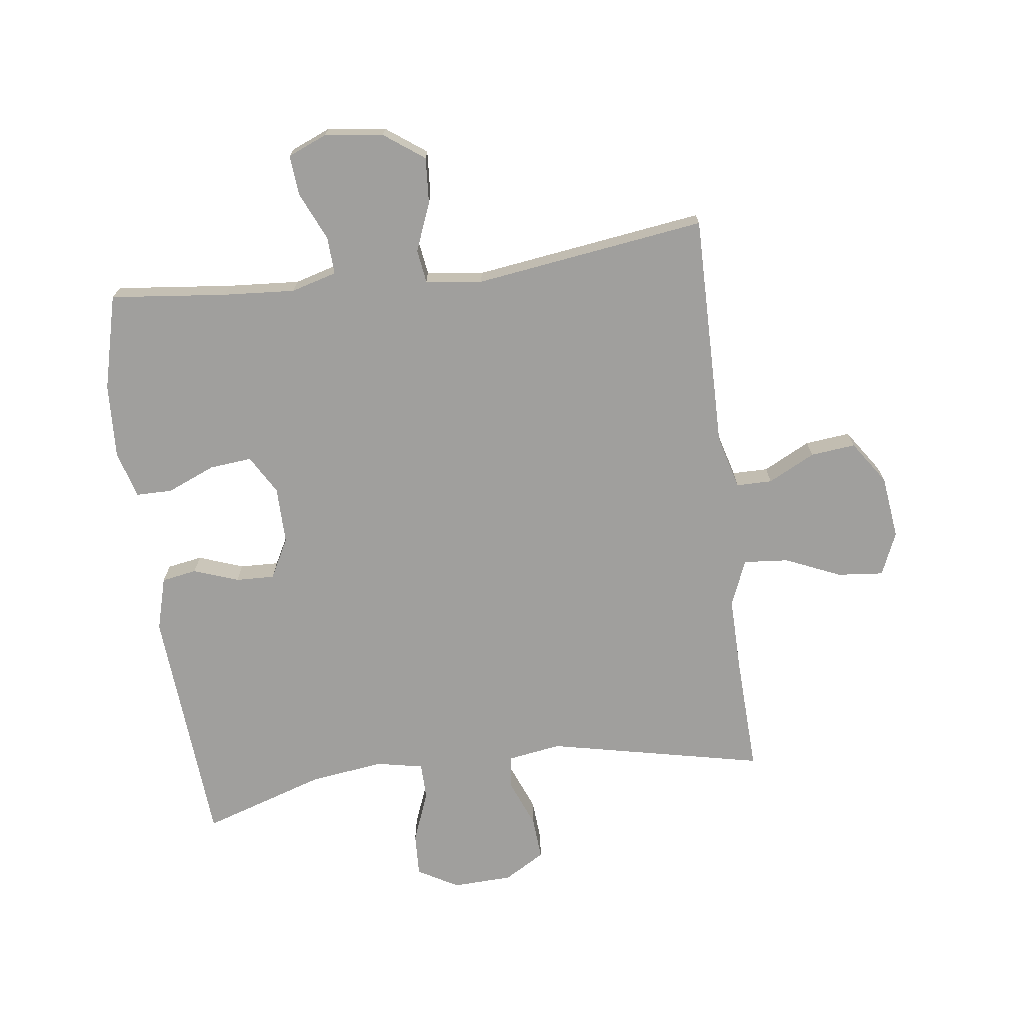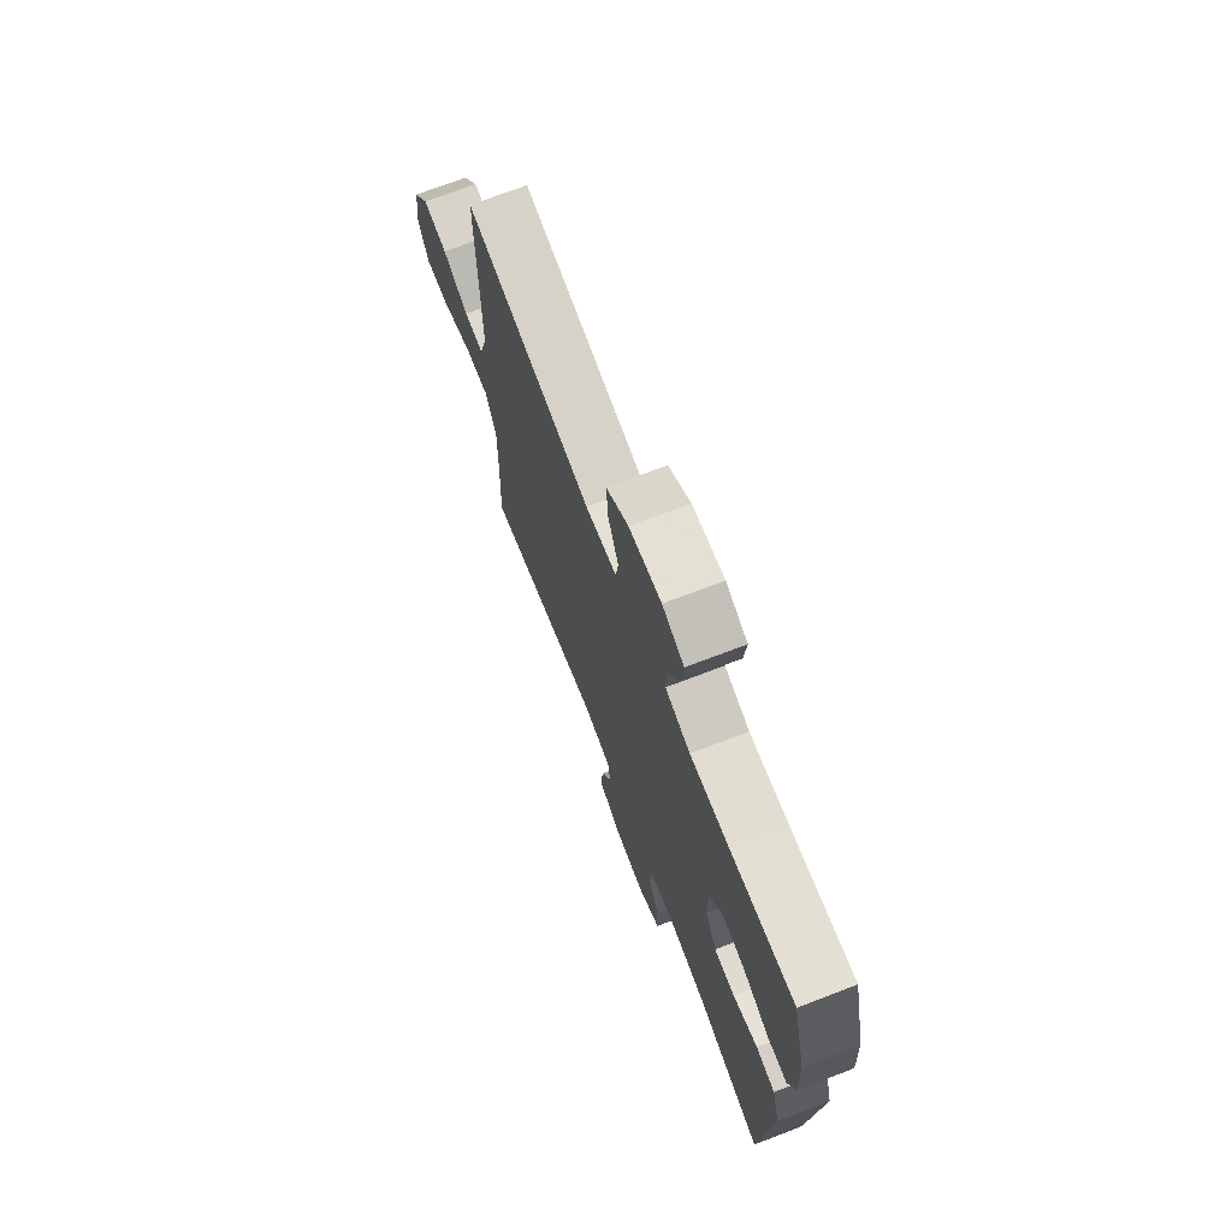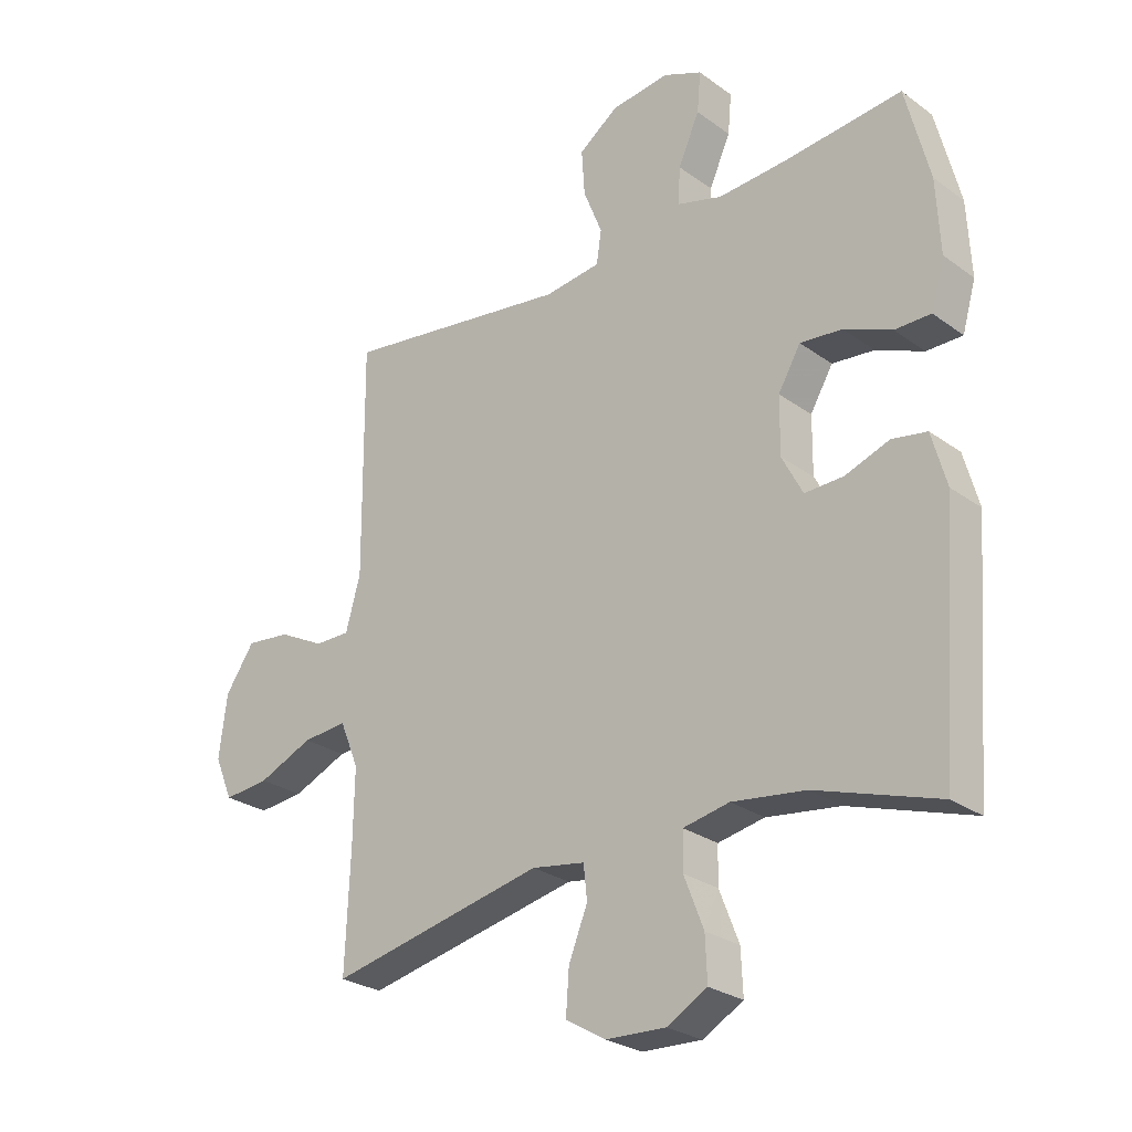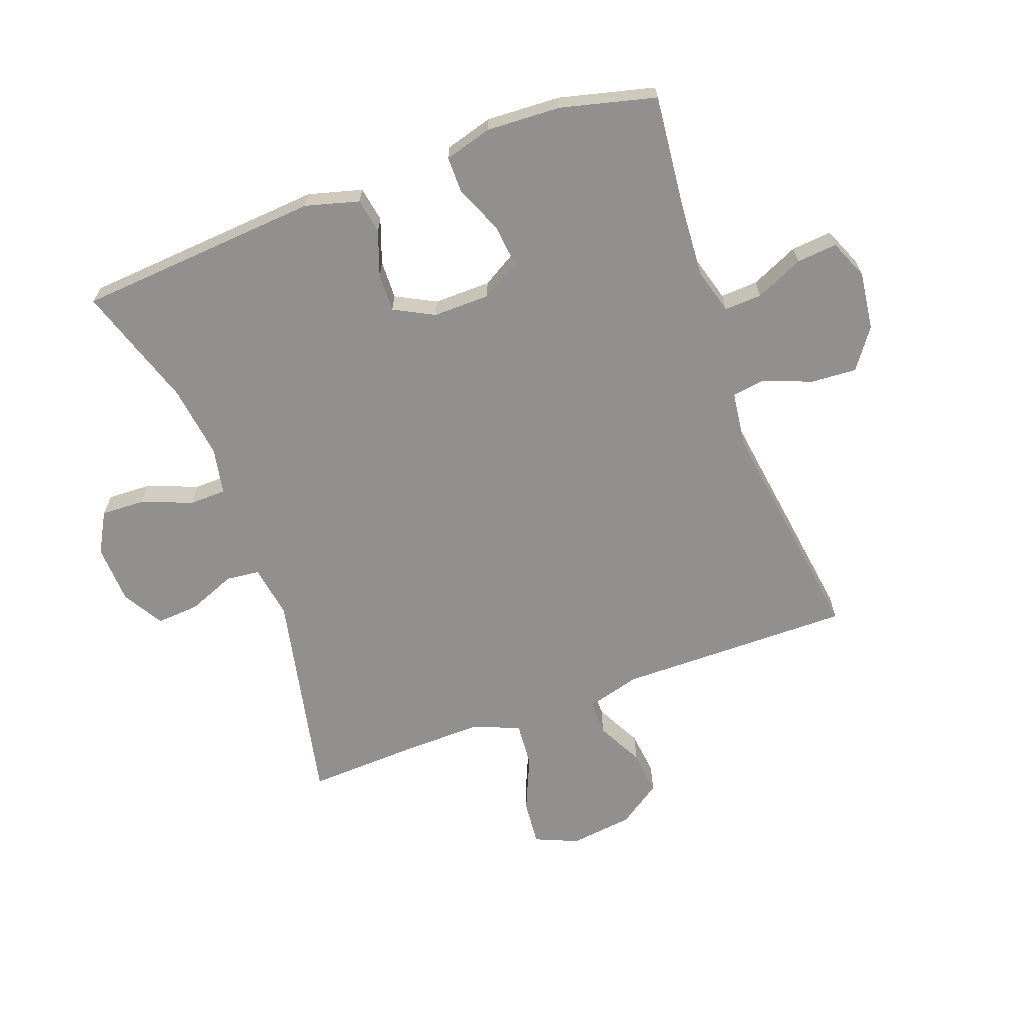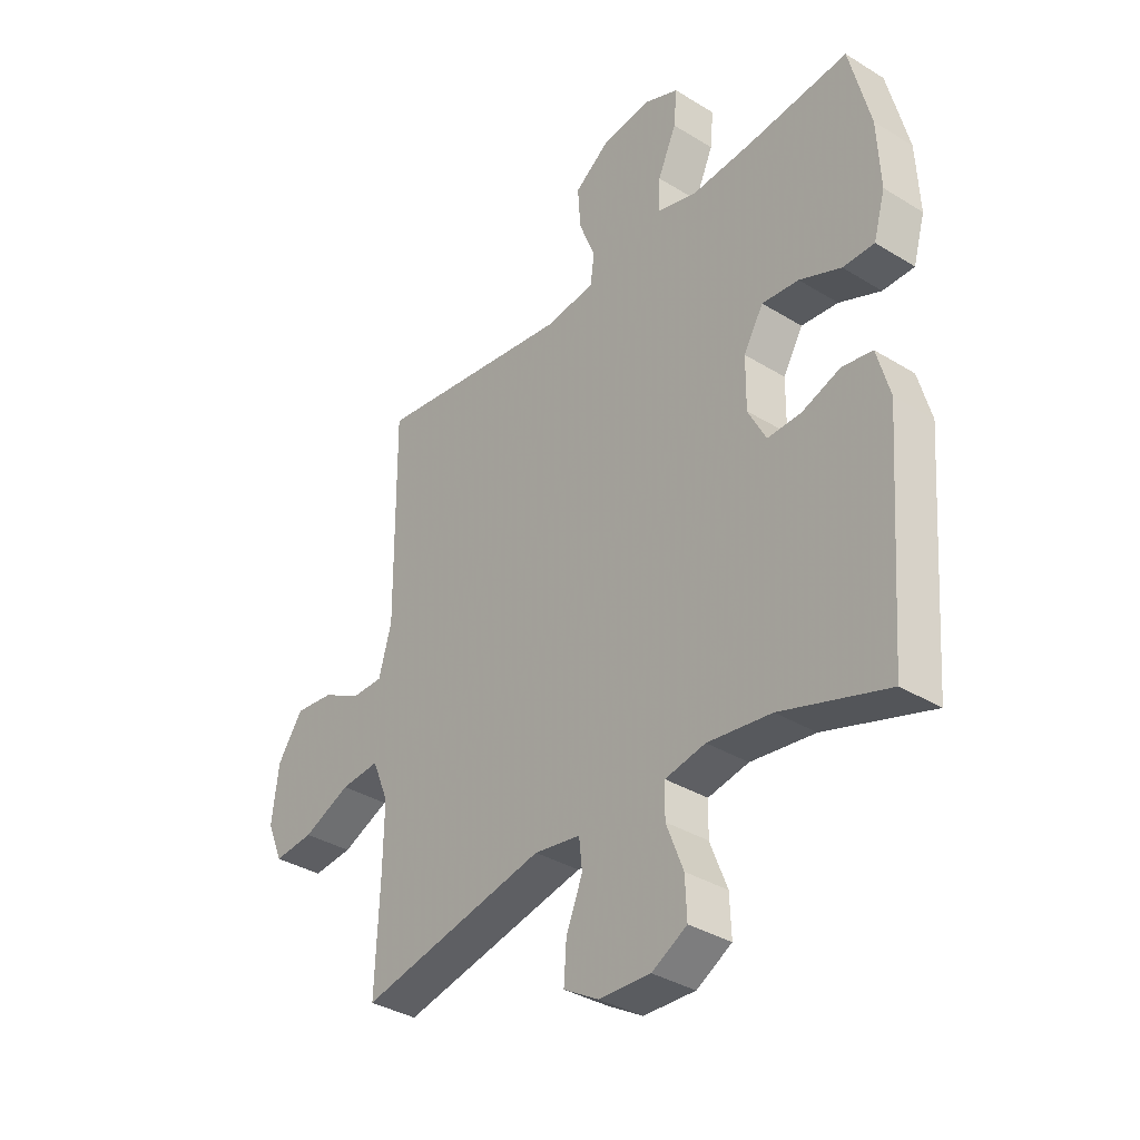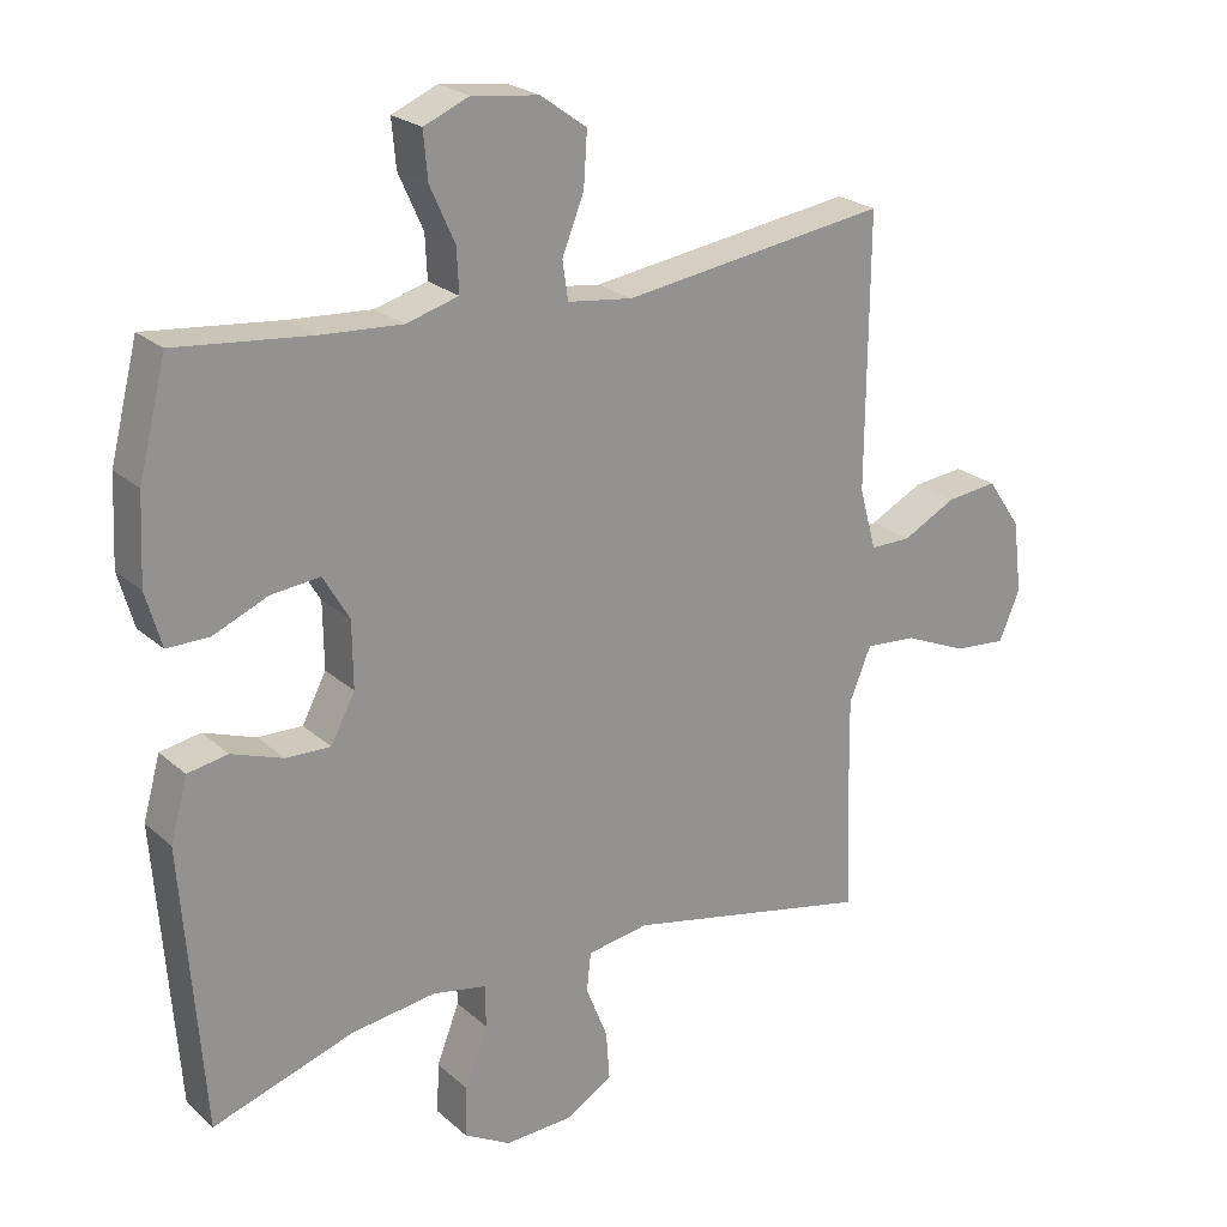
<metadata>
{"format":"obj","ext":"obj","renderer":"f3d","projection":"perspective","resolution":1024,"background":"white","views":[{"elev":-71.4,"azim":7.3,"up":"+Y"},{"elev":71.7,"azim":-111.0,"up":"+Z"},{"elev":-26.6,"azim":-138.4,"up":"+Z"},{"elev":-65.7,"azim":-69.8,"up":"+Y"},{"elev":-35.6,"azim":-129.1,"up":"+Z"},{"elev":23.2,"azim":-34.8,"up":"+Z"}]}
</metadata>
<code>
v 0.5 0.07 -0.5
v 0.148 0.07 -0.425
v 0.061 0.07 -0.439
v 0.055 0.07 -0.494
v 0.086 0.07 -0.571
v 0.091 0.07 -0.641
v 0.025 0.07 -0.68
v -0.072 0.07 -0.684
v -0.138 0.07 -0.647
v -0.135 0.07 -0.576
v -0.103 0.07 -0.494
v -0.104 0.07 -0.434
v -0.18 0.07 -0.419
v -0.3 0.07 -0.435
v -0.5 0.07 -0.5
v -0.53 0.07 -0.103
v -0.506 0.07 -0.016
v -0.449 0.07 -0.006
v -0.376 0.07 -0.032
v -0.313 0.07 -0.034
v -0.279 0.07 0.031
v -0.28 0.07 0.124
v -0.317 0.07 0.187
v -0.386 0.07 0.18
v -0.464 0.07 0.147
v -0.523 0.07 0.147
v -0.545 0.07 0.224
v -0.539 0.07 0.345
v -0.5 0.07 0.5
v -0.311 0.07 0.48
v -0.194 0.07 0.472
v -0.12 0.07 0.493
v -0.123 0.07 0.554
v -0.158 0.07 0.632
v -0.164 0.07 0.698
v -0.1 0.07 0.725
v -0.005 0.07 0.713
v 0.06 0.07 0.666
v 0.055 0.07 0.591
v 0.024 0.07 0.513
v 0.032 0.07 0.459
v 0.124 0.07 0.447
v 0.5 0.07 0.5
v 0.497 0.07 0.118
v 0.521 0.07 0.031
v 0.579 0.07 0.031
v 0.655 0.07 0.07
v 0.728 0.07 0.078
v 0.776 0.07 0.008
v 0.789 0.07 -0.095
v 0.759 0.07 -0.165
v 0.684 0.07 -0.158
v 0.594 0.07 -0.119
v 0.521 0.07 -0.113
v 0.49 0.07 -0.188
v 0.492 0.07 -0.309
v 0.5 0 -0.5
v 0.148 0 -0.425
v 0.061 0 -0.439
v 0.055 0 -0.494
v 0.086 0 -0.571
v 0.091 0 -0.641
v 0.025 0 -0.68
v -0.072 0 -0.684
v -0.138 0 -0.647
v -0.135 0 -0.576
v -0.103 0 -0.494
v -0.104 0 -0.434
v -0.18 0 -0.419
v -0.3 0 -0.435
v -0.5 0 -0.5
v -0.53 0 -0.103
v -0.506 0 -0.016
v -0.449 0 -0.006
v -0.376 0 -0.032
v -0.313 0 -0.034
v -0.279 0 0.031
v -0.28 0 0.124
v -0.317 0 0.187
v -0.386 0 0.18
v -0.464 0 0.147
v -0.523 0 0.147
v -0.545 0 0.224
v -0.539 0 0.345
v -0.5 0 0.5
v -0.311 0 0.48
v -0.194 0 0.472
v -0.12 0 0.493
v -0.123 0 0.554
v -0.158 0 0.632
v -0.164 0 0.698
v -0.1 0 0.725
v -0.005 0 0.713
v 0.06 0 0.666
v 0.055 0 0.591
v 0.024 0 0.513
v 0.032 0 0.459
v 0.124 0 0.447
v 0.5 0 0.5
v 0.497 0 0.118
v 0.521 0 0.031
v 0.579 0 0.031
v 0.655 0 0.07
v 0.728 0 0.078
v 0.776 0 0.008
v 0.789 0 -0.095
v 0.759 0 -0.165
v 0.684 0 -0.158
v 0.594 0 -0.119
v 0.521 0 -0.113
v 0.49 0 -0.188
v 0.492 0 -0.309
f 51 52 53
f 50 51 53
f 49 50 53
f 48 49 53
f 47 48 53
f 46 47 53
f 45 46 53 54
f 44 45 54 55
f 42 43 44 55
f 38 39 40
f 37 38 40
f 36 37 40
f 35 36 40
f 34 35 40
f 33 34 40
f 32 33 40 41
f 31 32 41
f 28 29 30
f 27 28 30
f 26 27 30
f 25 26 30
f 24 25 30
f 23 24 30 31
f 42 55 56
f 41 42 56
f 31 41 56
f 23 31 56
f 22 23 56
f 17 18 19
f 16 17 19
f 15 16 19
f 14 15 19
f 13 14 19 20
f 9 10 11
f 8 9 11
f 7 8 11
f 6 7 11
f 5 6 11
f 4 5 11
f 3 4 11 12
f 13 20 21
f 12 13 21
f 3 12 21
f 2 3 21
f 21 22 56
f 2 21 56
f 1 2 56
f 109 108 107
f 109 107 106
f 109 106 105
f 109 105 104
f 109 104 103
f 109 103 102
f 110 109 102 101
f 111 110 101 100
f 111 100 99 98
f 96 95 94
f 96 94 93
f 96 93 92
f 96 92 91
f 96 91 90
f 96 90 89
f 97 96 89 88
f 97 88 87
f 86 85 84
f 86 84 83
f 86 83 82
f 86 82 81
f 86 81 80
f 87 86 80 79
f 112 111 98
f 112 98 97
f 112 97 87
f 112 87 79
f 112 79 78
f 75 74 73
f 75 73 72
f 75 72 71
f 75 71 70
f 76 75 70 69
f 67 66 65
f 67 65 64
f 67 64 63
f 67 63 62
f 67 62 61
f 67 61 60
f 68 67 60 59
f 77 76 69
f 77 69 68
f 77 68 59
f 77 59 58
f 112 78 77
f 112 77 58
f 112 58 57
f 1 57 58 2
f 2 58 59 3
f 3 59 60 4
f 4 60 61 5
f 5 61 62 6
f 6 62 63 7
f 7 63 64 8
f 8 64 65 9
f 9 65 66 10
f 10 66 67 11
f 11 67 68 12
f 12 68 69 13
f 13 69 70 14
f 14 70 71 15
f 15 71 72 16
f 16 72 73 17
f 17 73 74 18
f 18 74 75 19
f 19 75 76 20
f 20 76 77 21
f 21 77 78 22
f 22 78 79 23
f 23 79 80 24
f 24 80 81 25
f 25 81 82 26
f 26 82 83 27
f 27 83 84 28
f 28 84 85 29
f 29 85 86 30
f 30 86 87 31
f 31 87 88 32
f 32 88 89 33
f 33 89 90 34
f 34 90 91 35
f 35 91 92 36
f 36 92 93 37
f 37 93 94 38
f 38 94 95 39
f 39 95 96 40
f 40 96 97 41
f 41 97 98 42
f 42 98 99 43
f 43 99 100 44
f 44 100 101 45
f 45 101 102 46
f 46 102 103 47
f 47 103 104 48
f 48 104 105 49
f 49 105 106 50
f 50 106 107 51
f 51 107 108 52
f 52 108 109 53
f 53 109 110 54
f 54 110 111 55
f 55 111 112 56
f 56 112 57 1

</code>
